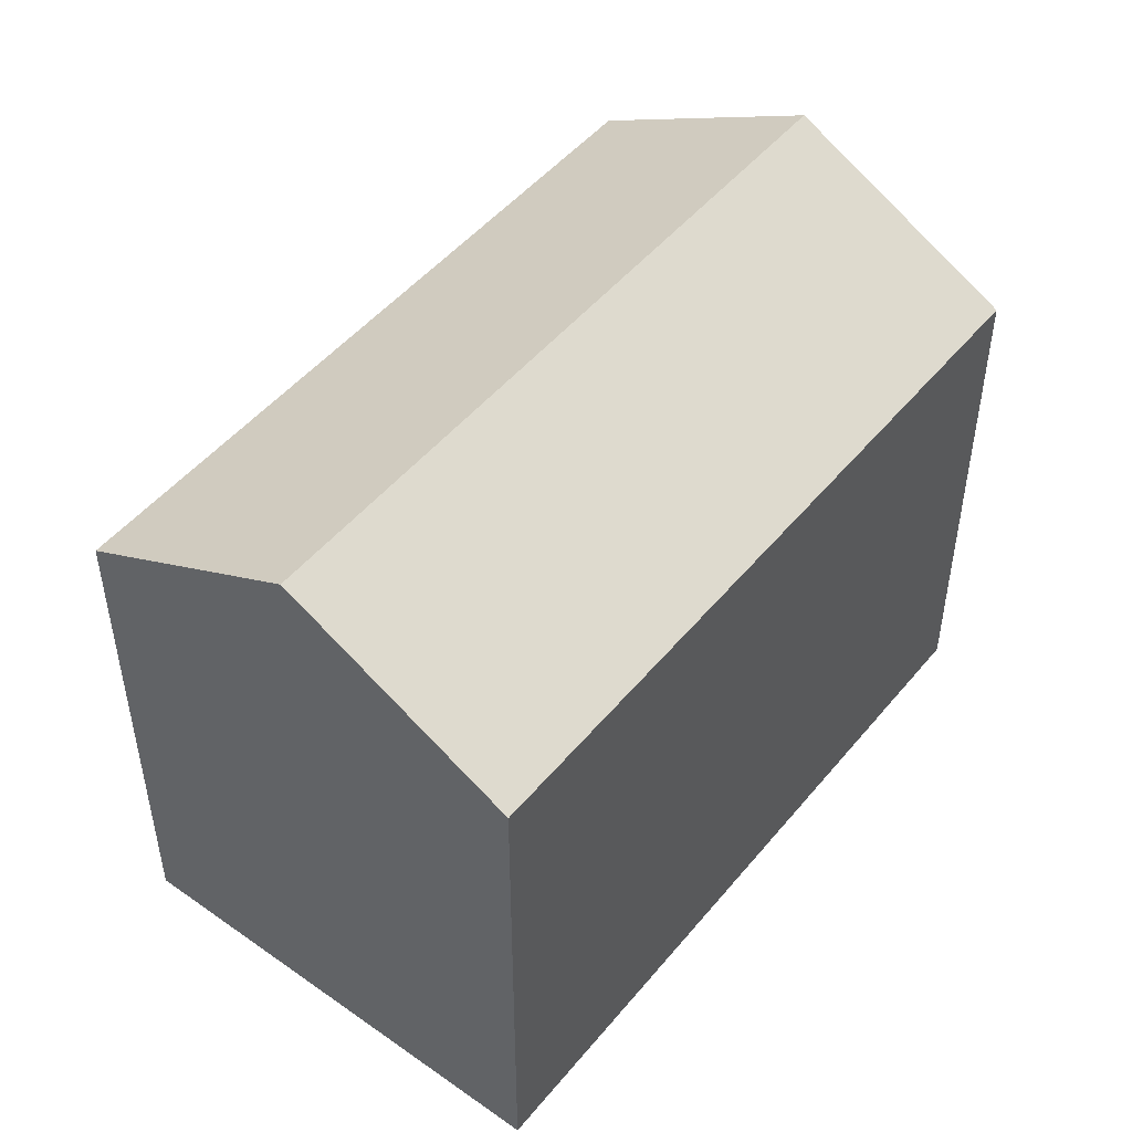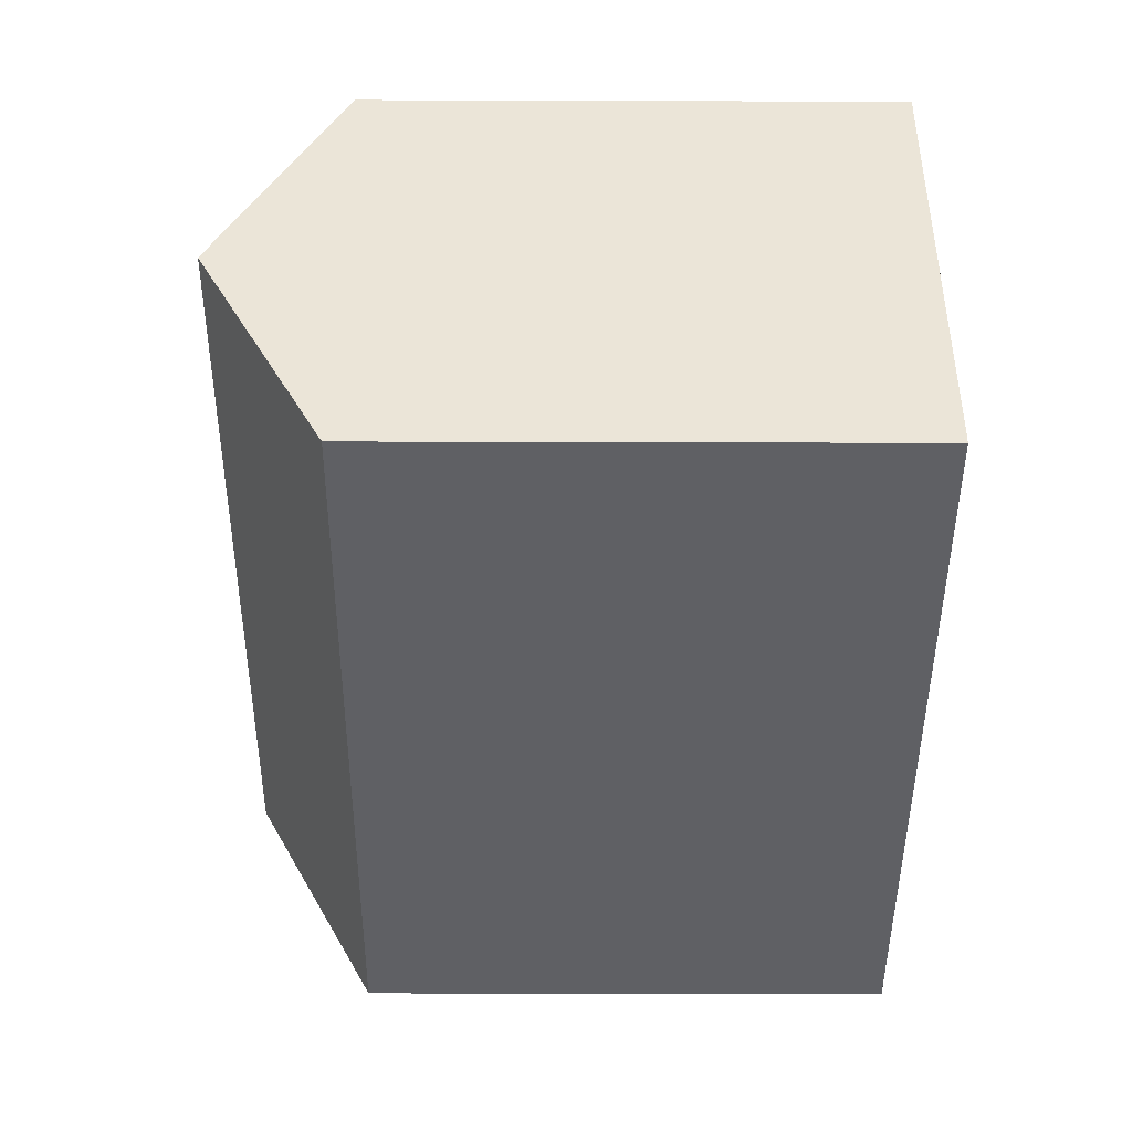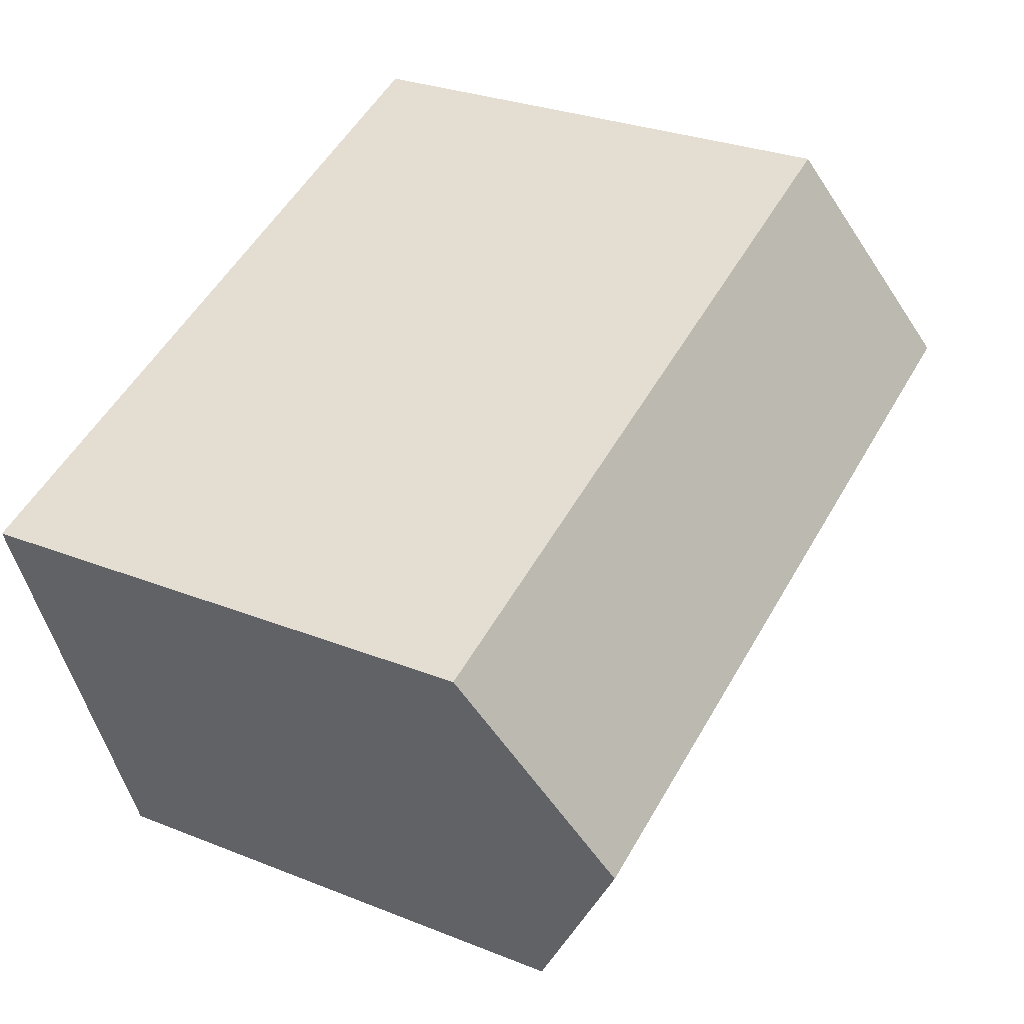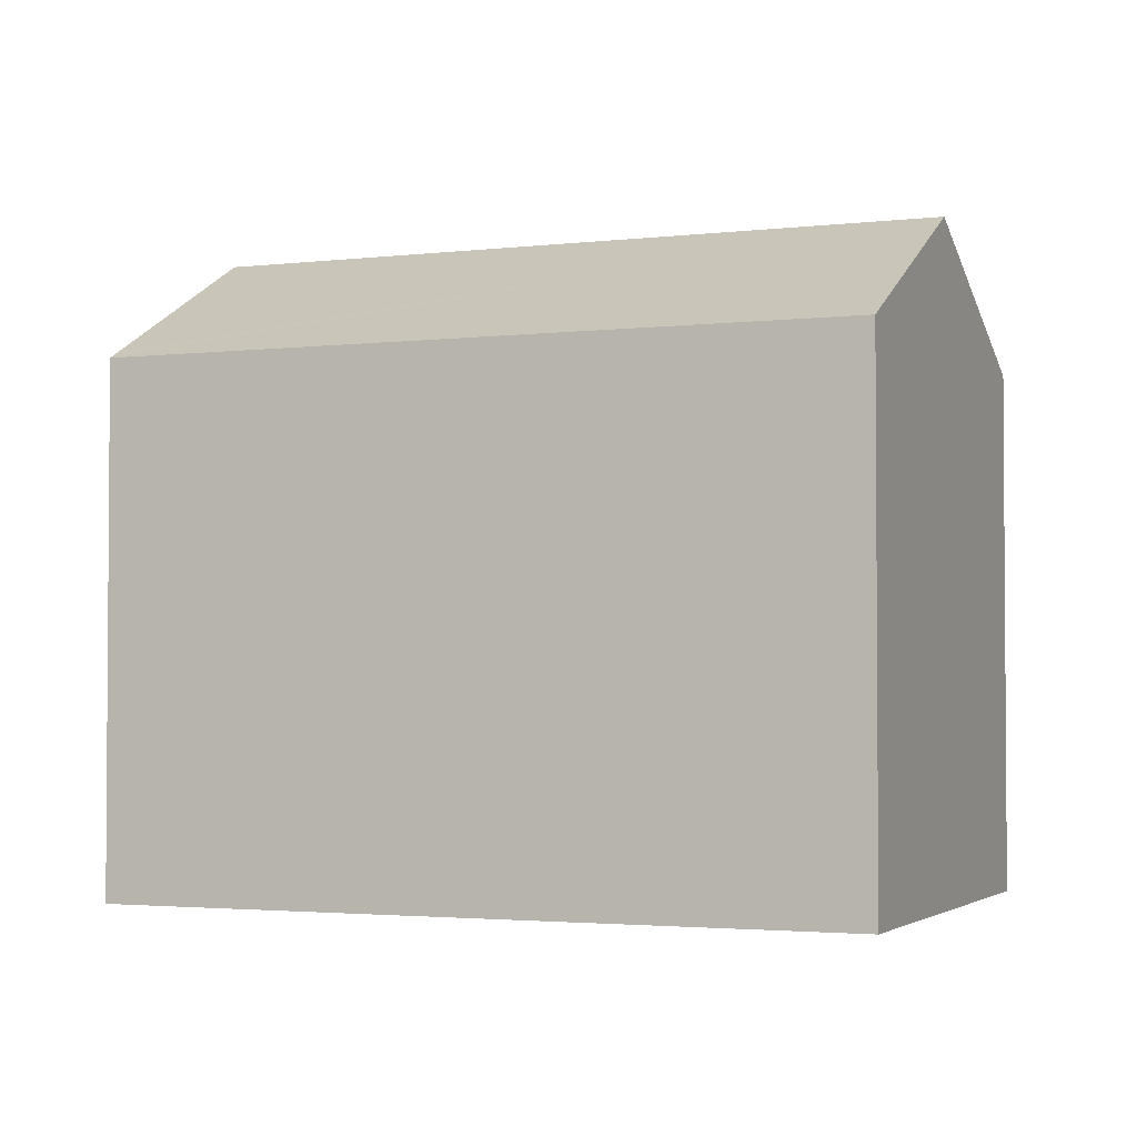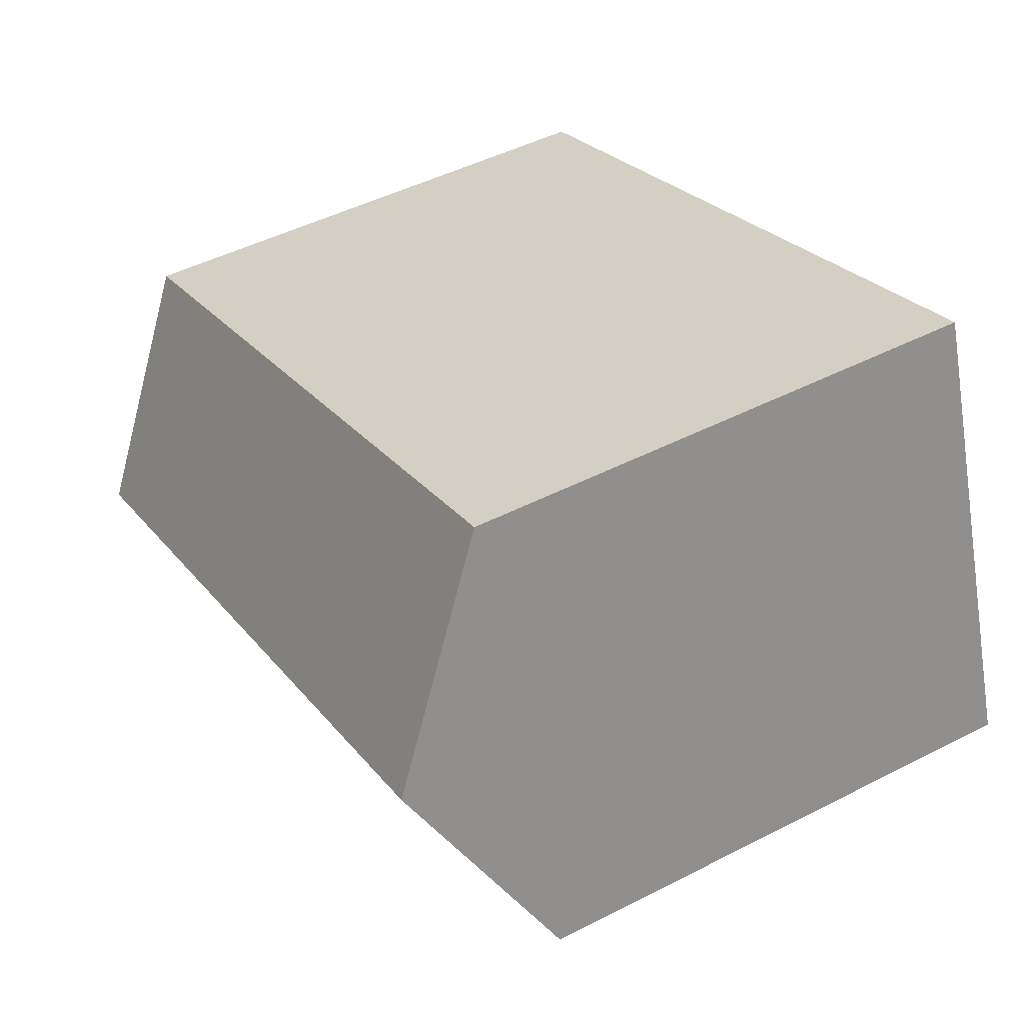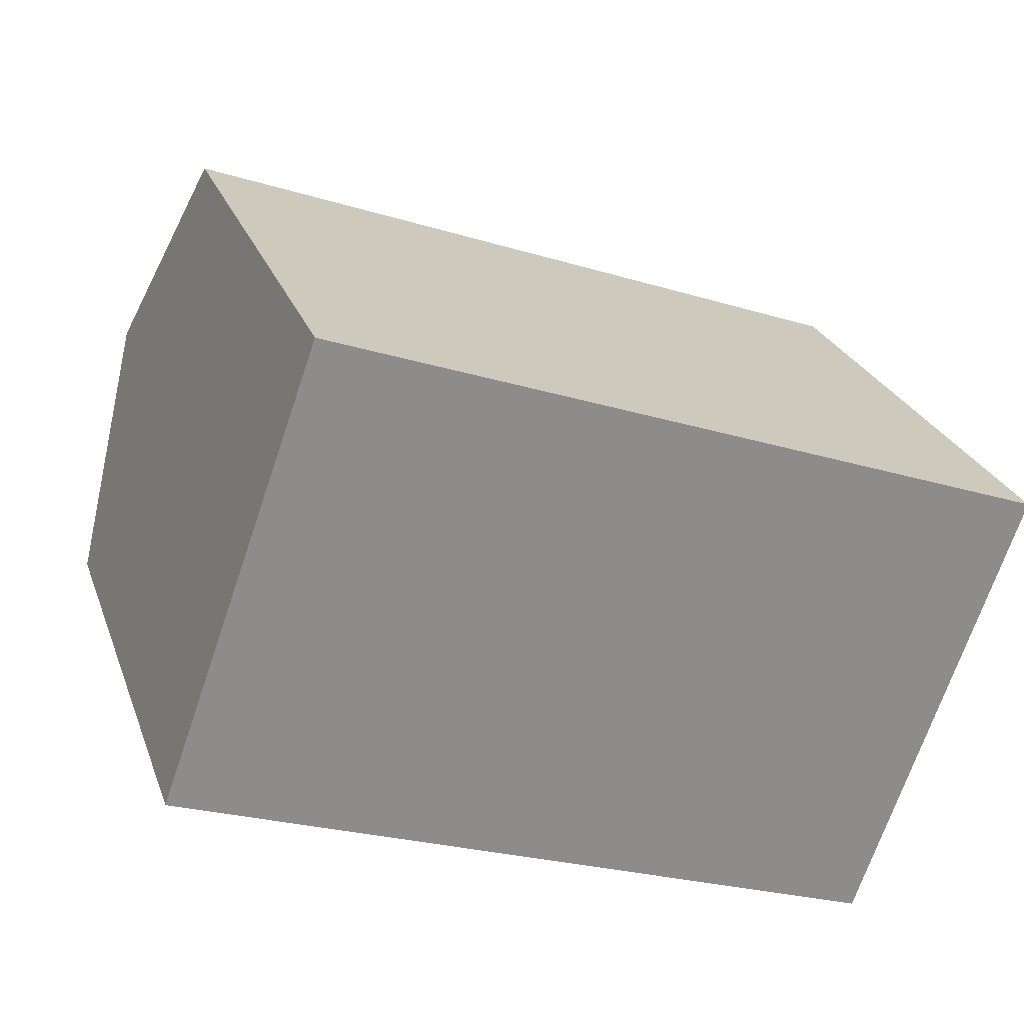
<metadata>
{"format":"obj","ext":"obj","renderer":"f3d","projection":"perspective","resolution":1024,"background":"white","views":[{"elev":49.0,"azim":-32.4,"up":"+Y"},{"elev":-25.0,"azim":-90.3,"up":"+Z"},{"elev":28.9,"azim":120.7,"up":"+Z"},{"elev":-2.5,"azim":-137.6,"up":"+Y"},{"elev":47.4,"azim":-120.1,"up":"+Z"},{"elev":25.3,"azim":-17.3,"up":"+Z"}]}
</metadata>
<code>
v  2.017 16.43 5.661
v  22.1 13.53 4.301
v  20.2 16.43 -0.916
v  22.25 13.29 4.732
v  4.034 13.29 11.32
v  18.3 13.51 -6.172
v  18.15 13.29 -6.565
v  4.963 13.29 -1.795
v  0 13.29 8.14e-16
v  18.15 4.02e-16 -6.565
v  18.3 3.779e-16 -6.172
v  20.2 5.609e-17 -0.916
v  22.1 -2.634e-16 4.301
v  22.25 -2.898e-16 4.732
v  4.963 1.099e-16 -1.795
v  0 0 0
v  2.017 -3.466e-16 5.661
v  4.034 -6.933e-16 11.32
g defaultobject
f 1 2 3
f 2 1 4
f 4 1 5
f 6 1 3
f 1 6 7
f 1 7 8
f 1 8 9
f 2 6 3
f 6 2 7
f 7 2 10
f 10 2 4
f 10 4 11
f 11 4 12
f 12 4 13
f 13 4 14
f 10 8 7
f 8 10 15
f 8 15 9
f 9 15 16
f 9 5 1
f 5 9 16
f 5 16 17
f 5 17 18
f 18 4 5
f 4 18 14
f 15 17 16
f 17 15 18
f 18 15 14
f 14 15 13
f 13 15 12
f 12 15 11
f 11 15 10

</code>
